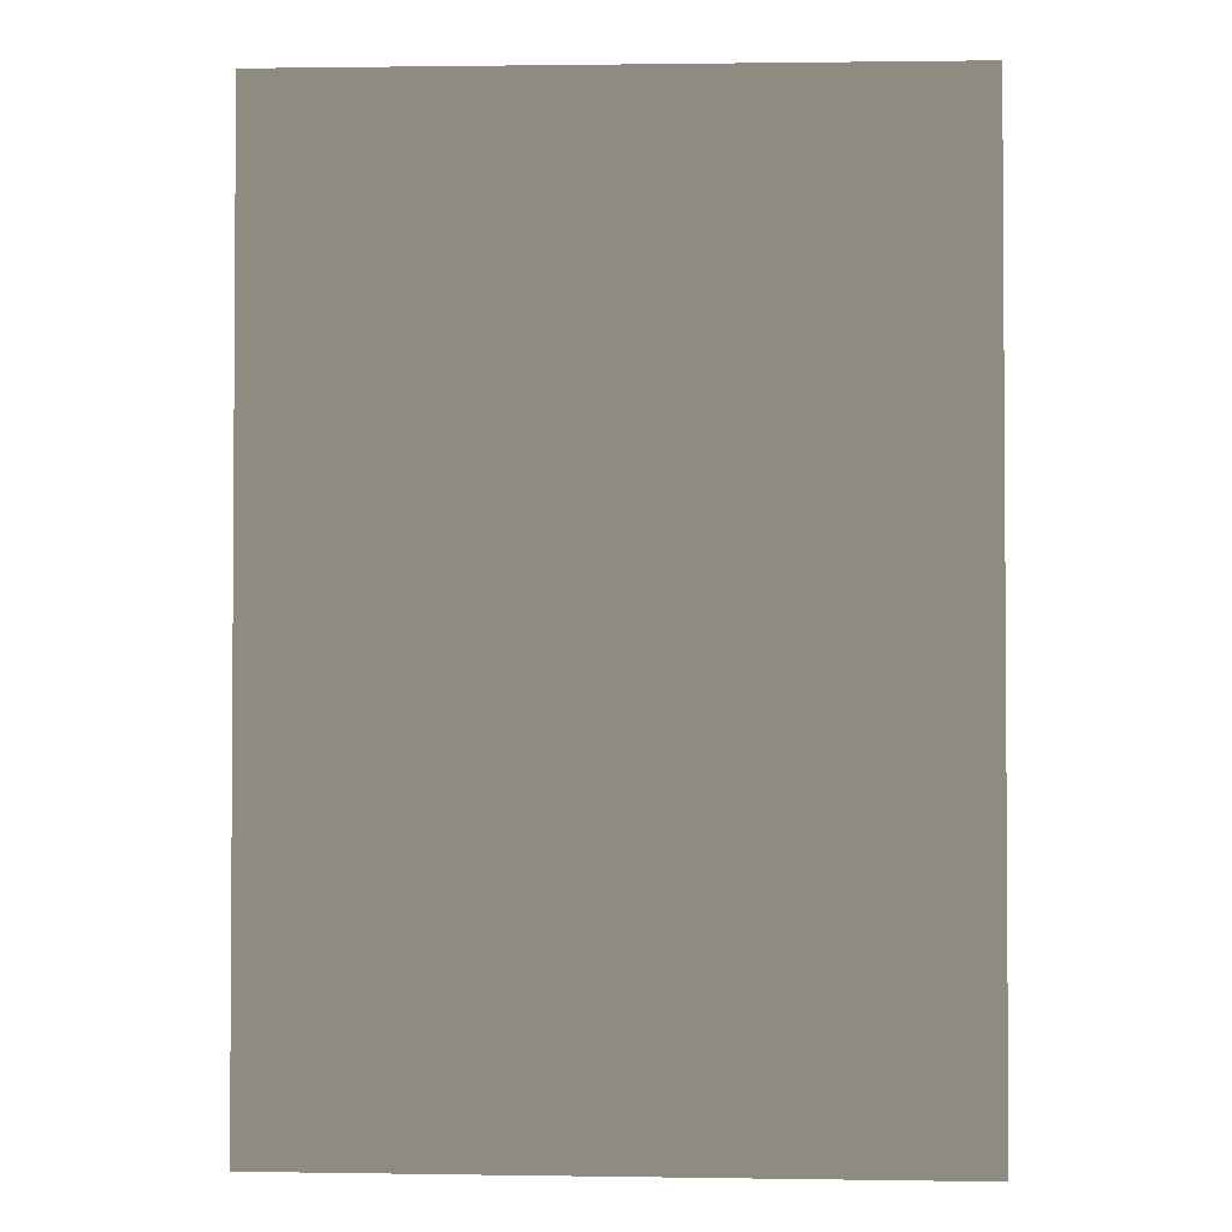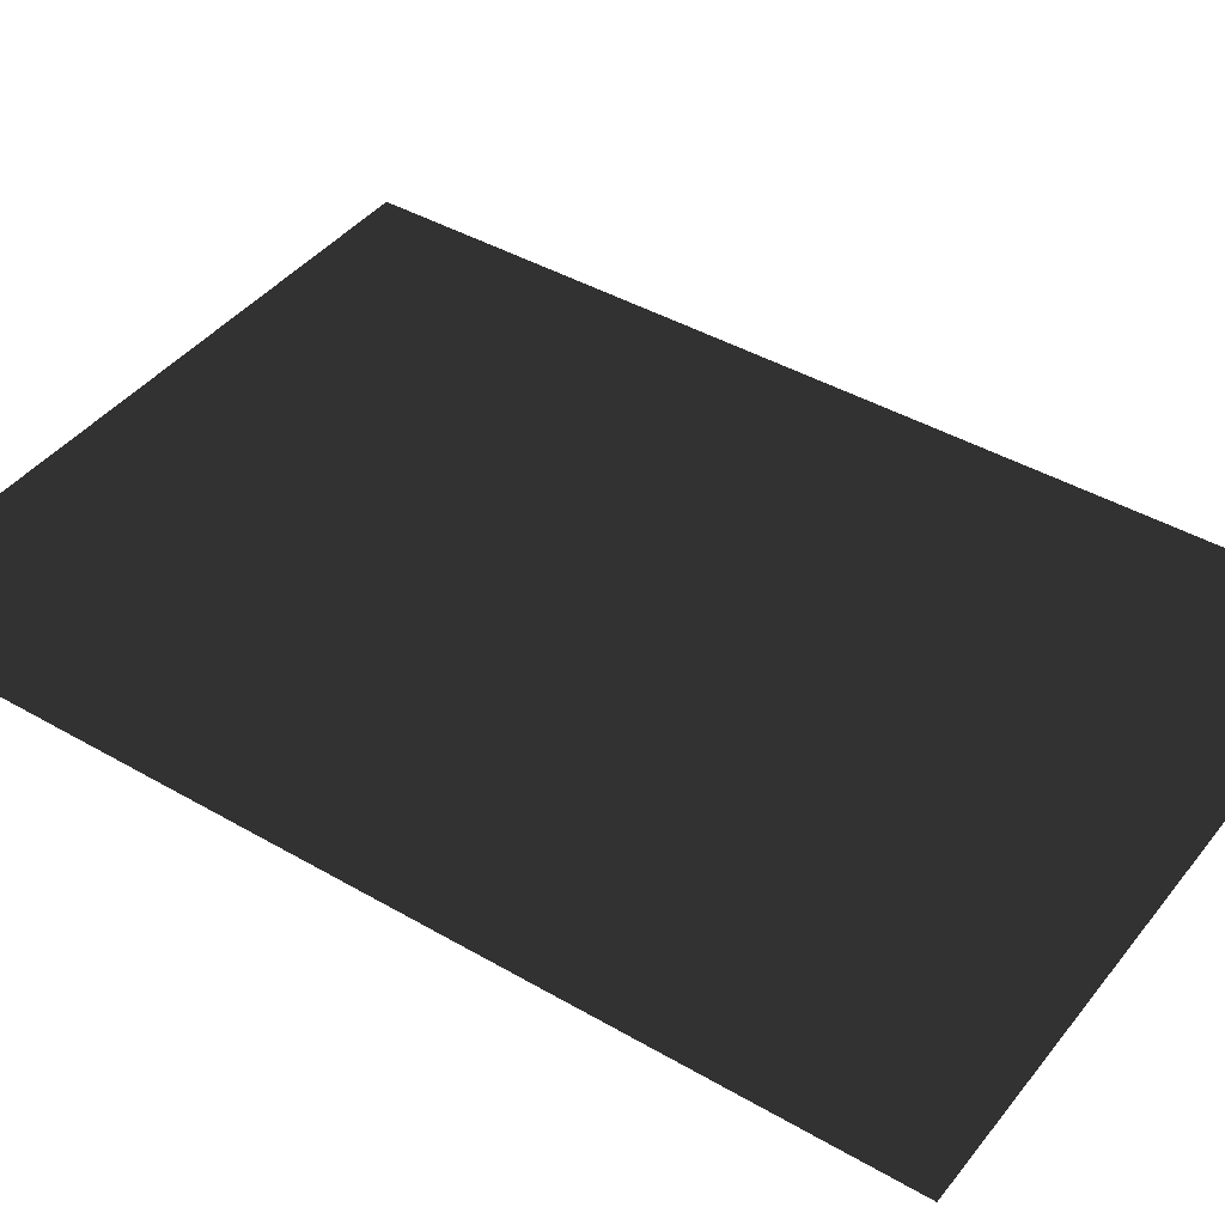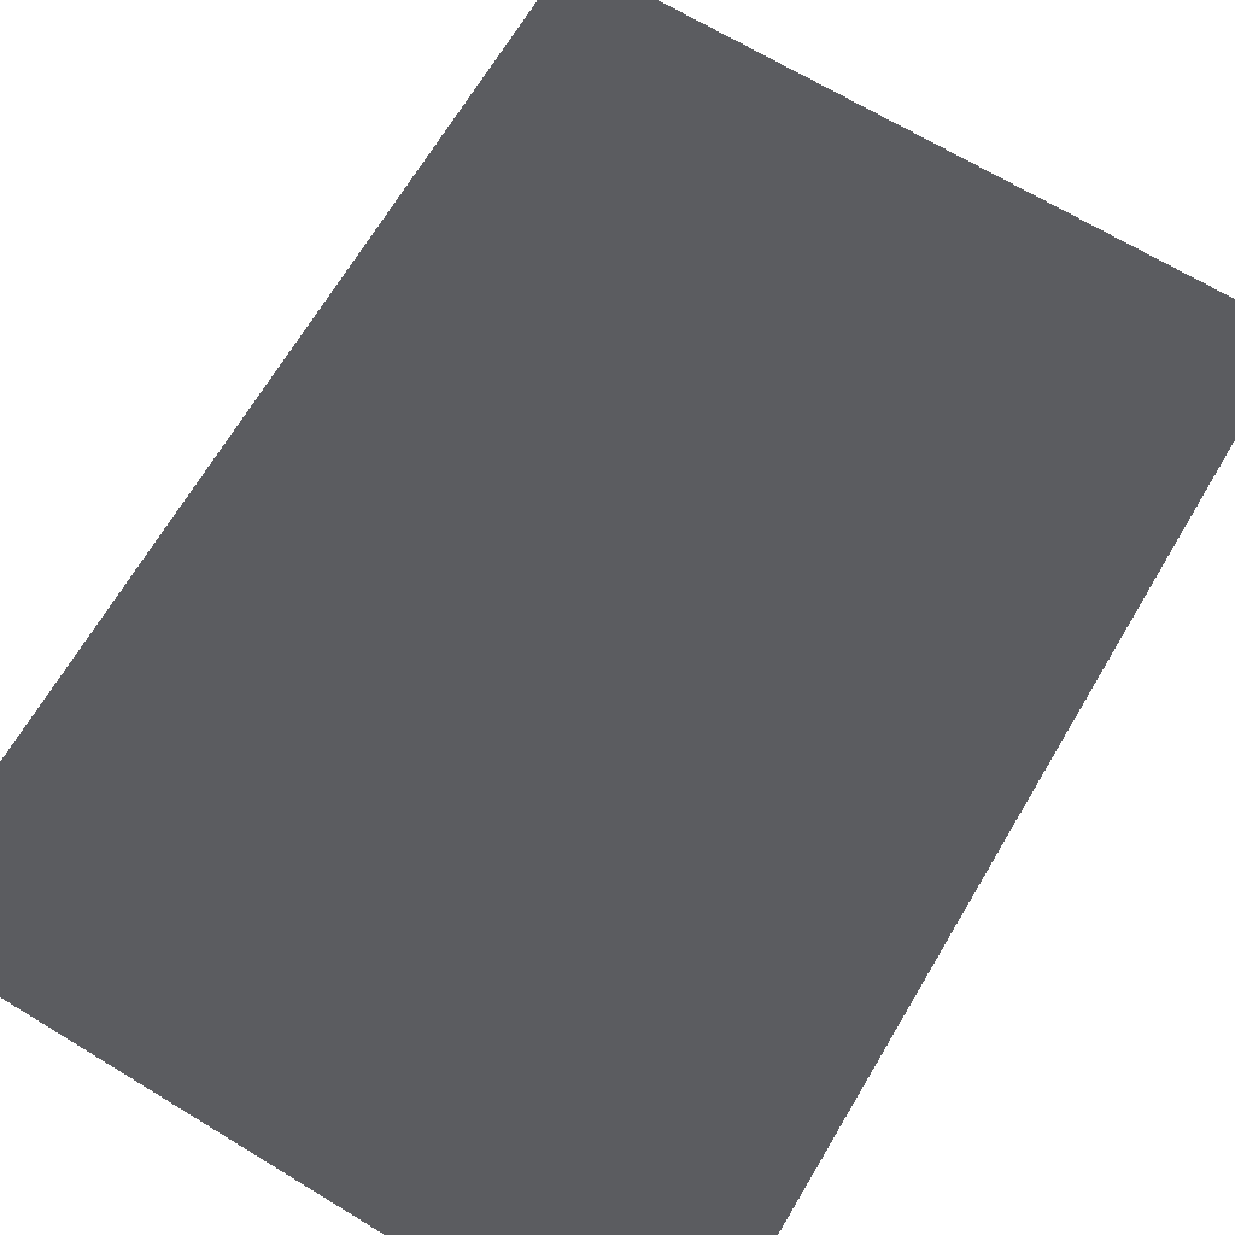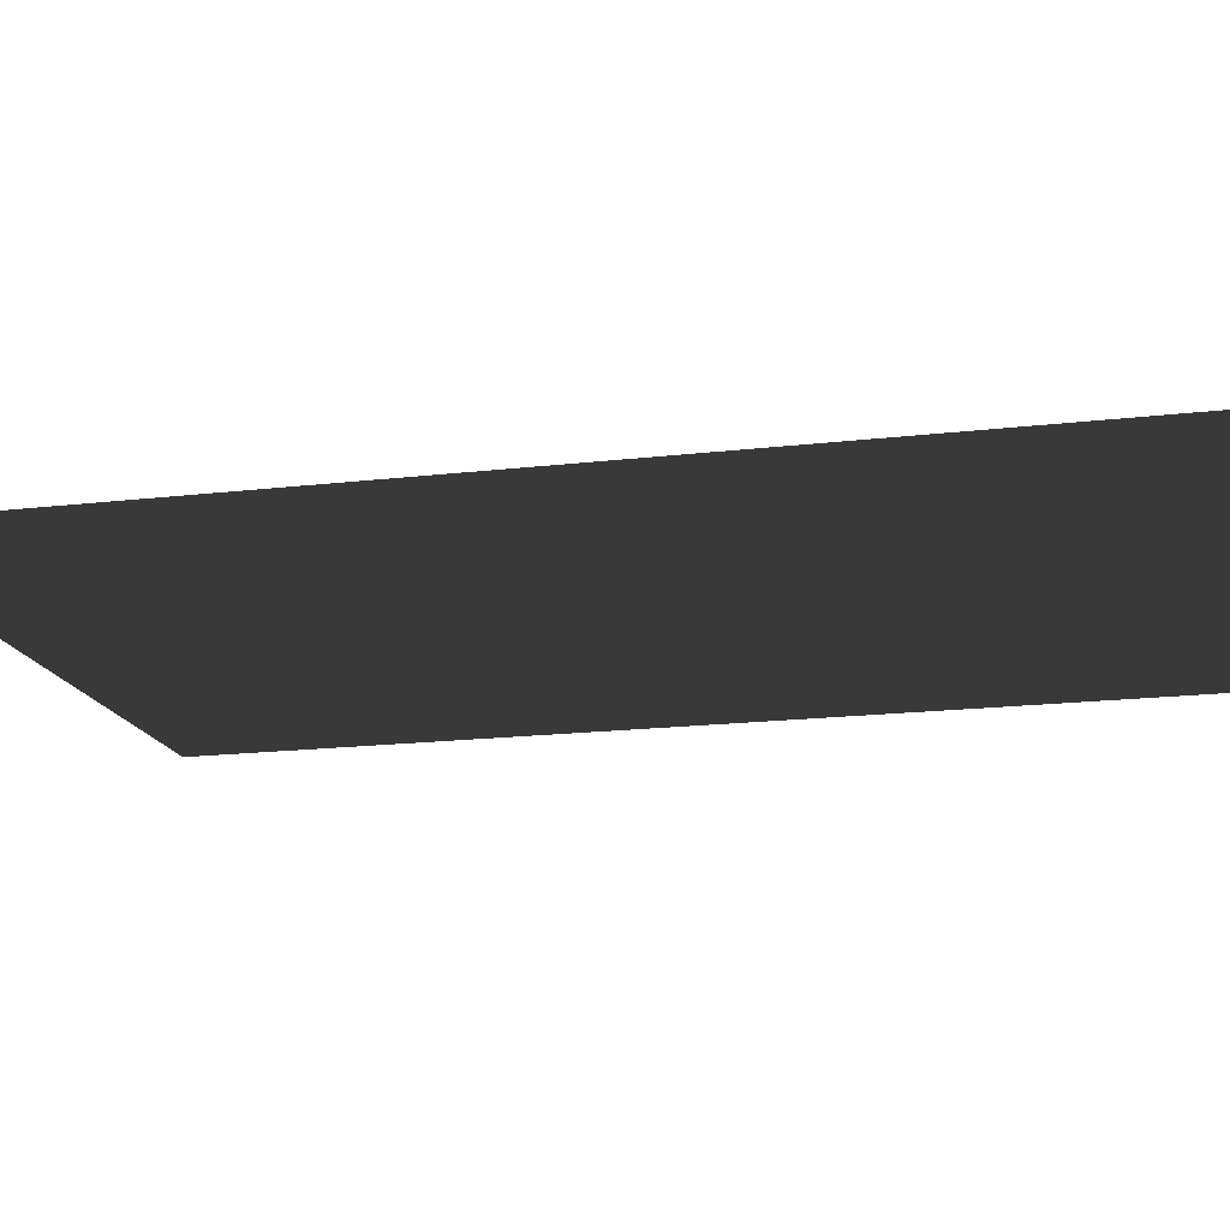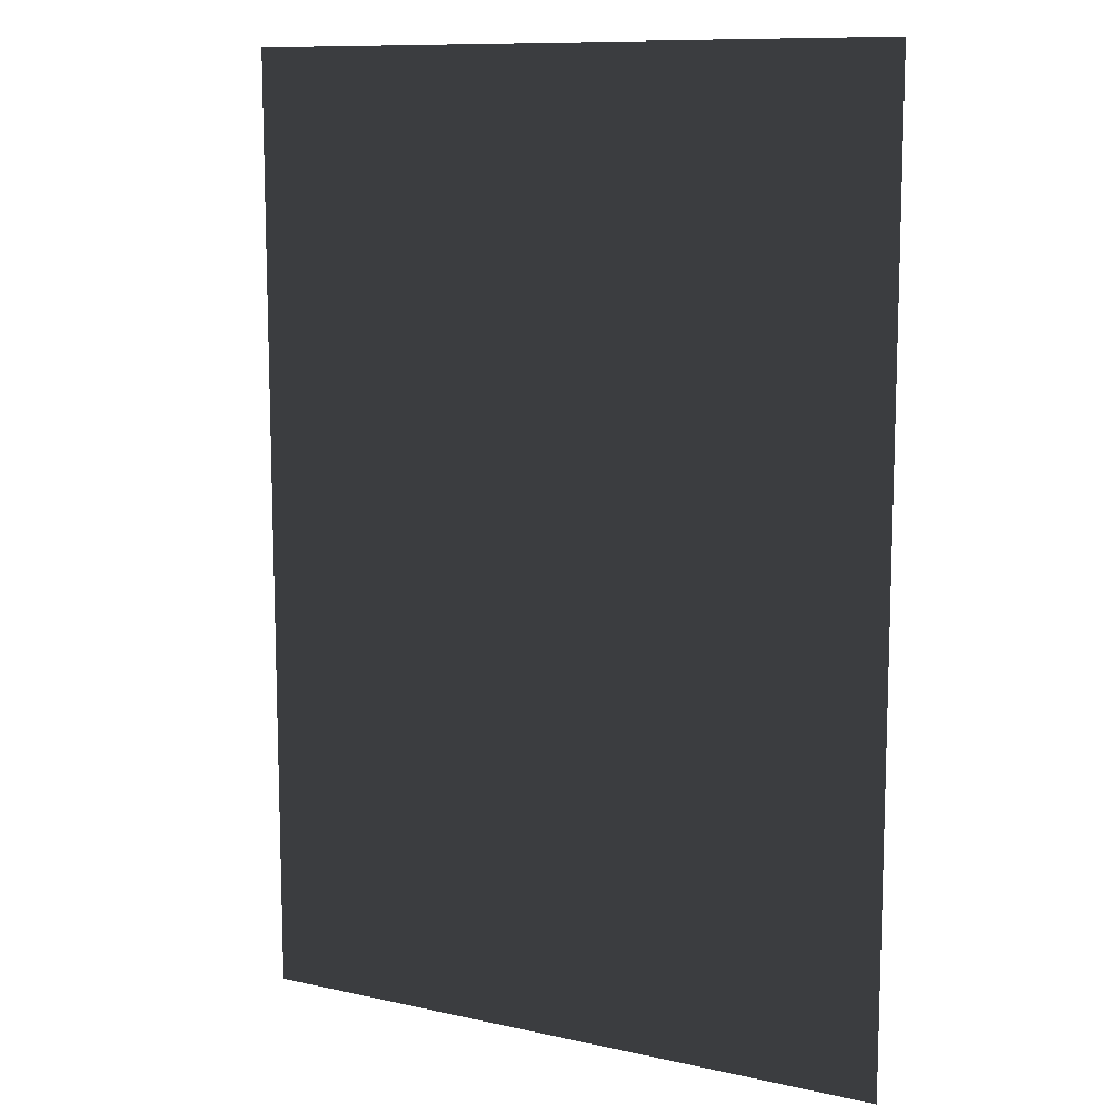
<metadata>
{"format":"obj","ext":"obj","renderer":"f3d","projection":"perspective","resolution":1024,"background":"white","views":[{"elev":-2.2,"azim":3.2,"up":"+Y"},{"elev":42.3,"azim":-55.2,"up":"+Z"},{"elev":69.2,"azim":-149.1,"up":"+Z"},{"elev":-17.0,"azim":103.5,"up":"+Z"},{"elev":11.0,"azim":-150.9,"up":"+Y"}]}
</metadata>
<code>
v 0.6231 -0.002186 -3.099e-06
v 0.007472 -0.8855 -2.994e-06
v 0.007472 -4.935e-05 -3.099e-06
v 0.6231 -0.8877 -2.993e-06
v 0.6231 0.8833 -3.205e-06
v 0.007472 0.8854 -3.205e-06
v -0.6082 0.002087 -3.099e-06
v -0.6082 -0.8834 -2.994e-06
v -0.6082 0.8876 -3.206e-06
g P_CE_FloorDecal_05_862_60
f 1 3 2
f 2 4 1
f 3 1 5
f 5 6 3
f 2 3 7
f 7 8 2
f 9 7 3
f 3 6 9

</code>
